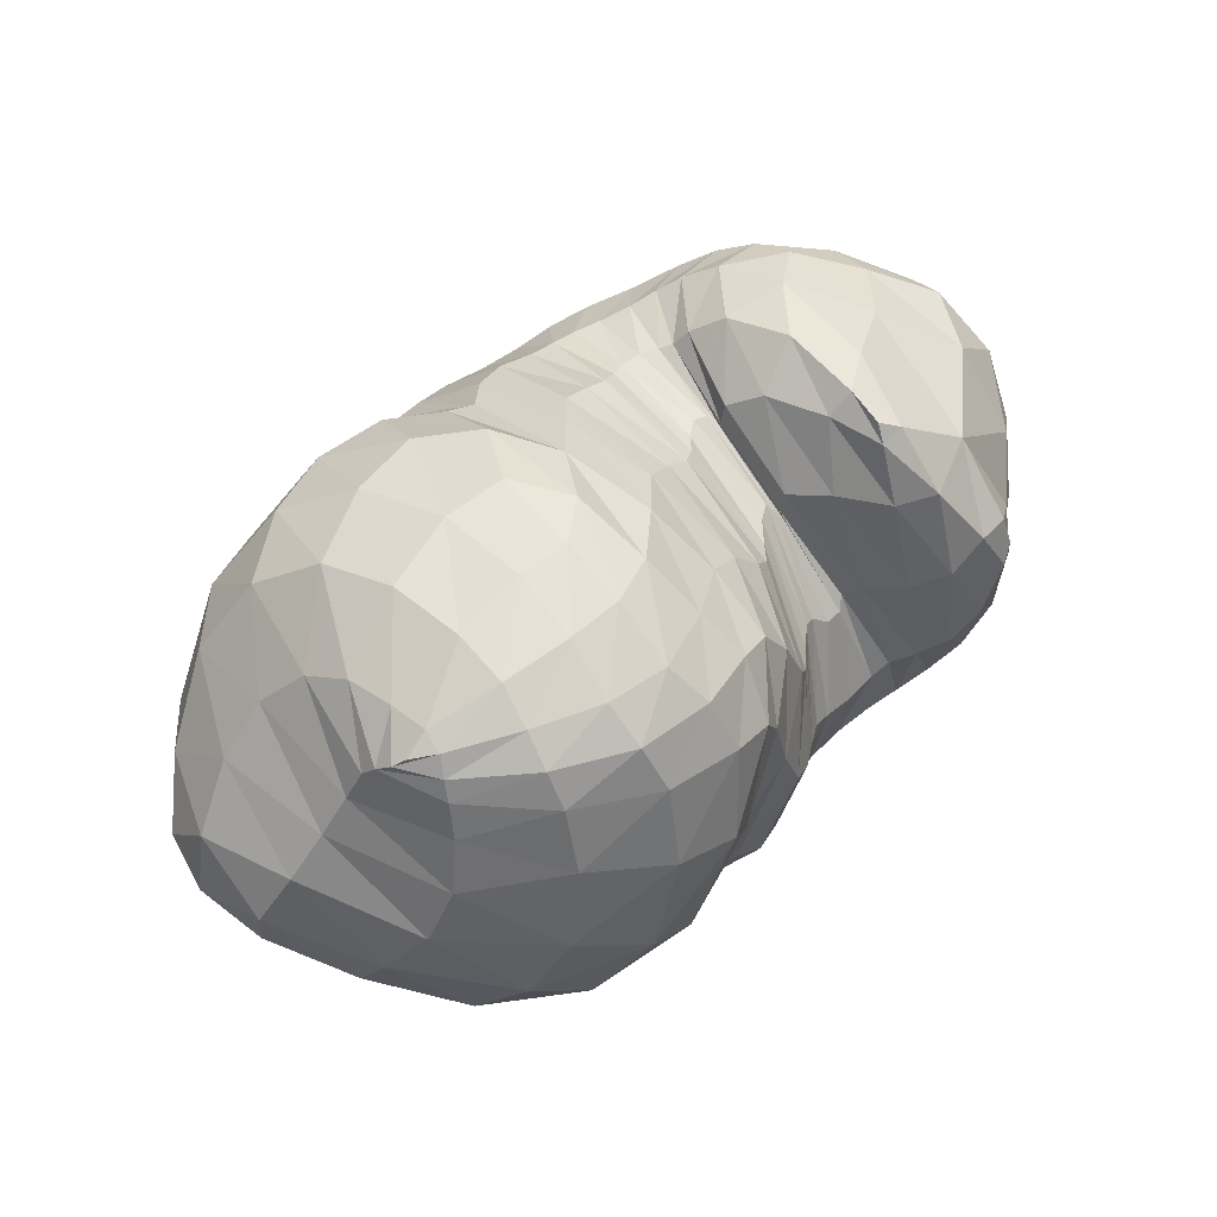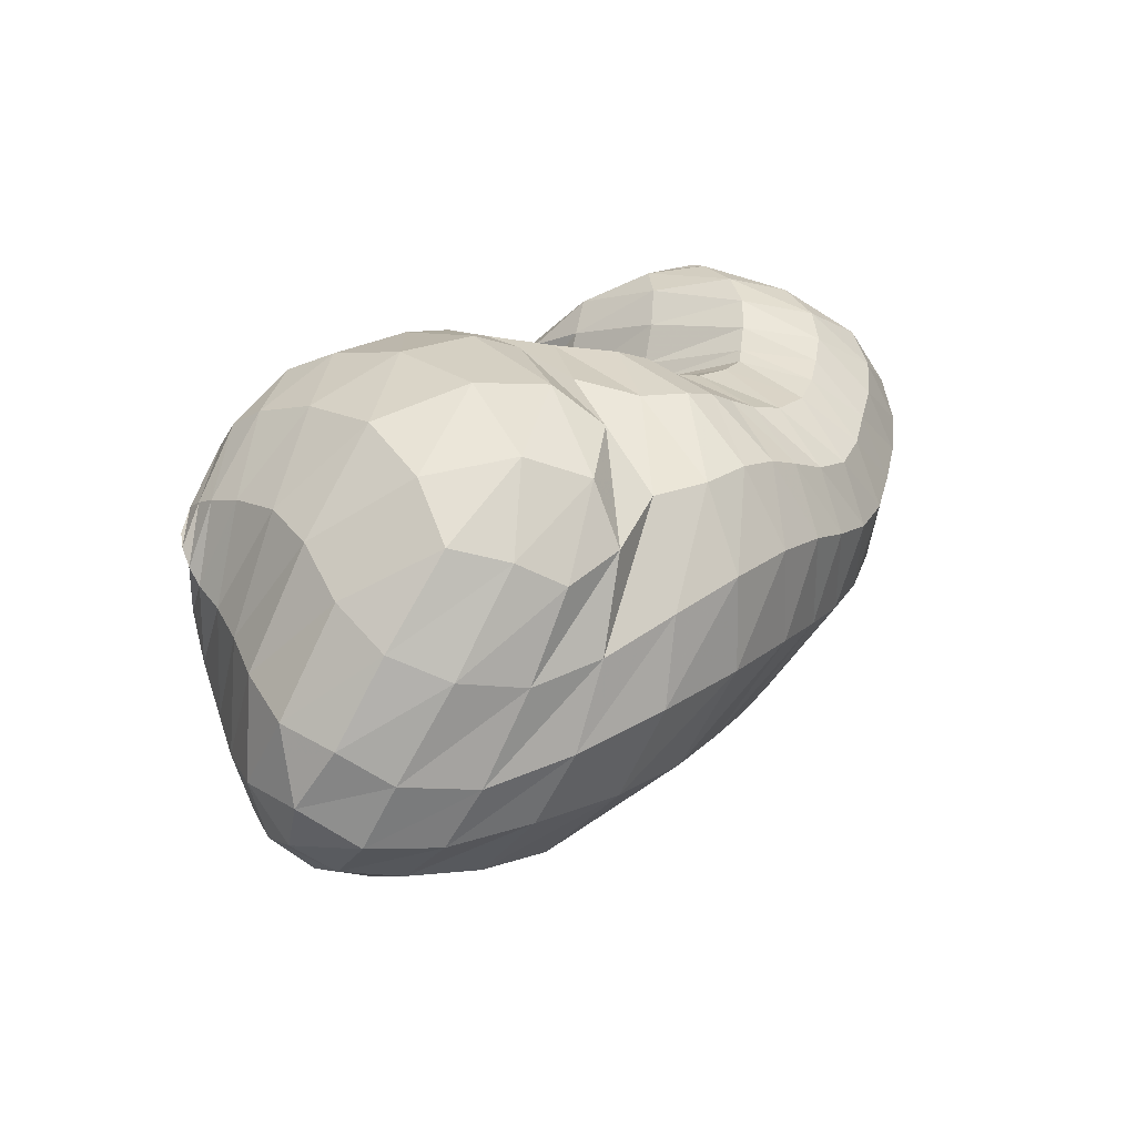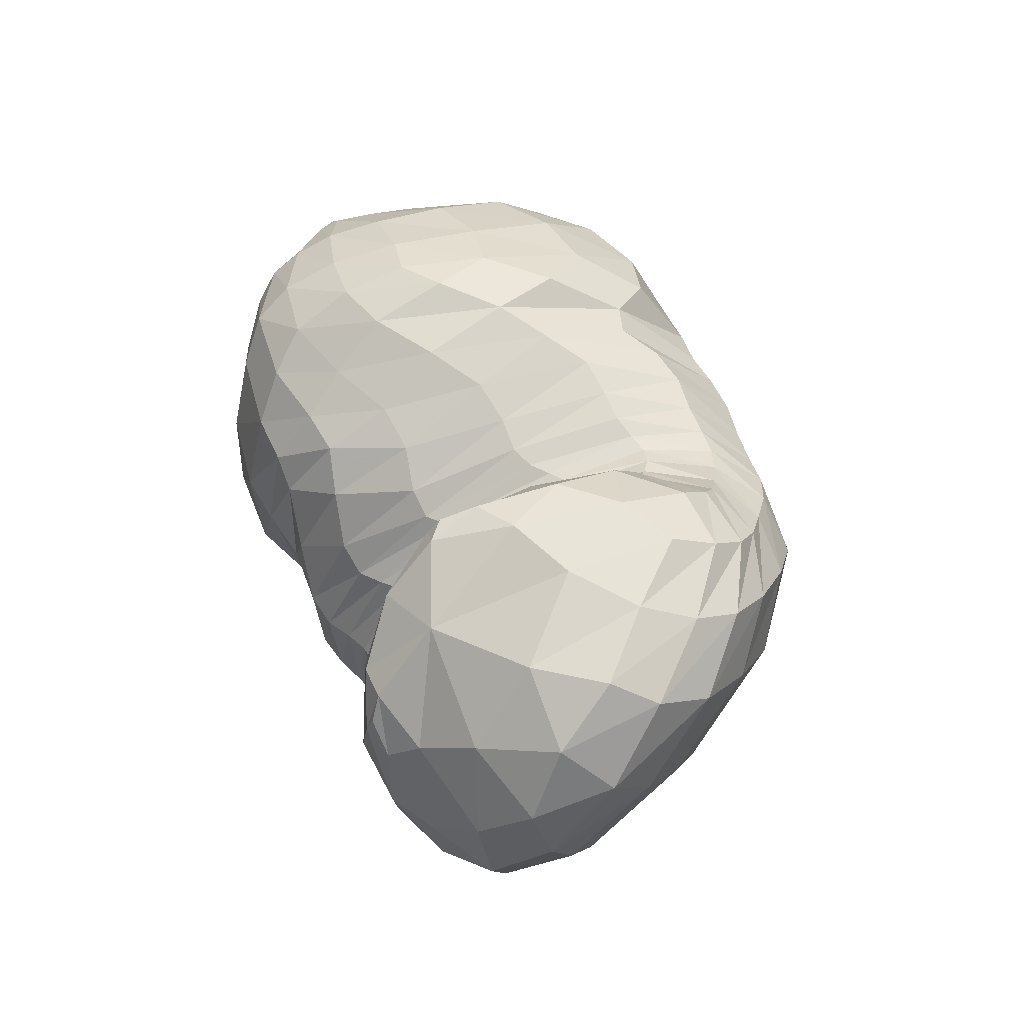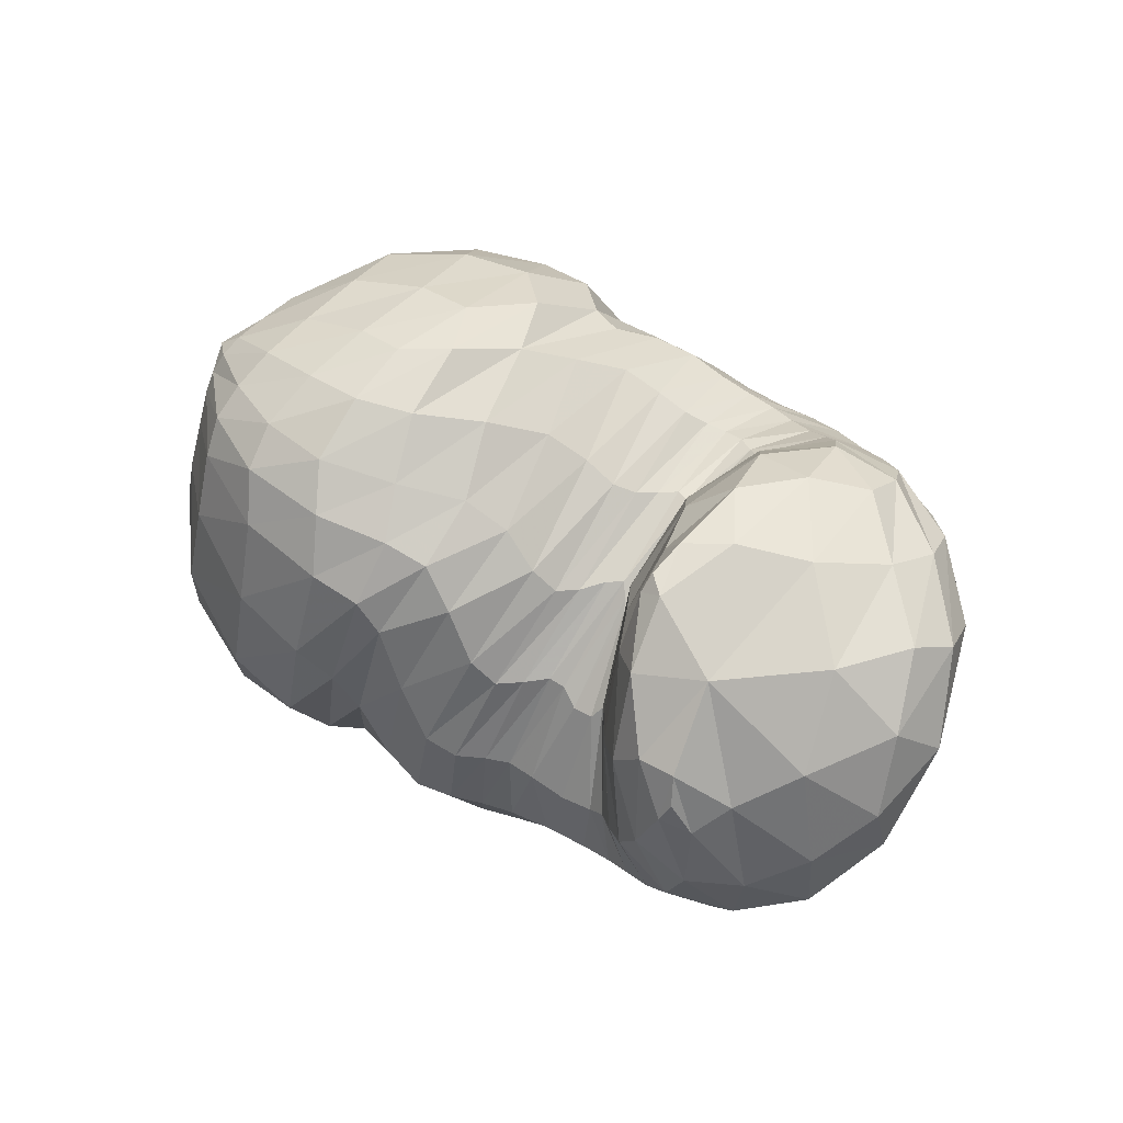
<metadata>
{"format":"obj","ext":"obj","renderer":"f3d","projection":"perspective","resolution":1024,"background":"white","views":[{"elev":49.8,"azim":-46.6,"up":"+Y"},{"elev":22.3,"azim":-54.3,"up":"+Z"},{"elev":41.9,"azim":71.1,"up":"+Y"},{"elev":42.8,"azim":35.3,"up":"+Y"}]}
</metadata>
<code>
v 87.85 166.4 164.4
v 112.4 172.5 183.5
v 153.2 170.4 194.2
v 193 160.7 175.3
v 215.4 142.5 172.7
v 227.2 135.3 165.1
v 237.5 137.8 156.6
v 241.1 131 161.7
v 241.9 141 159.9
v 257.1 145.2 188.3
v 287.1 151.2 188.6
v 83.51 159.5 156.8
v 110.3 153.9 198.4
v 162.8 141.5 211.8
v 184 127.1 208.1
v 198.5 88.02 206.3
v 215 82.09 198.1
v 228.9 77.63 192.9
v 250.5 76.25 192.4
v 262.5 82.59 199.6
v 278.6 97.97 210
v 289.5 119.5 209.1
v 78.89 144.4 149.1
v 103.7 106.3 206.2
v 146.5 74.89 211.8
v 62.2 117.2 142.1
v 88.21 67.38 182.7
v 110.3 42.96 170
v 152.1 43.65 183.4
v 185.5 34.11 184.6
v 212.6 32.53 177.8
v 239.1 30.54 171
v 266.1 39.31 176.7
v 291.9 51.97 185.4
v 308.2 84.7 196.4
v 56.99 81.8 130.5
v 84.83 53.47 116
v 135.2 27.29 127.8
v 194.7 23.44 128.5
v 236.3 29.66 123.2
v 271.1 37.95 127.5
v 303.6 53.19 136.9
v 328.1 78.05 156.9
v 336.5 112.2 173
v 56.26 99.77 96.62
v 82.54 80.04 81.22
v 131.7 66.66 70.95
v 190.6 81.16 58.55
v 228.5 85.6 59.31
v 263.3 95.35 65.94
v 297.2 115.5 79.66
v 330.3 138.4 114.8
v 328.7 154.2 146.6
v 86.53 142 80.78
v 124.1 137.9 57.3
v 168.8 144.5 57.16
v 193.4 142.4 56.1
v 219.8 139.2 57.2
v 245.7 140.7 60.26
v 270.5 148.6 72.8
v 290.8 160.3 88.59
v 294.8 172.6 114
v 111.6 177.7 107.8
v 157.1 181.5 94.44
v 116.8 182.6 155.1
v 154.6 188.7 157
v 181.1 184 130.6
v 204.6 172.2 108
v 224.5 162.5 104.5
v 236.6 157.2 99.74
v 248 158.4 104
v 254.3 164.9 109.9
v 264 176.5 140.2
v 260.3 169.1 176.9
v 94.17 168.3 170.5
v 85.05 163.5 161.5
v 95.38 171.5 164.1
v 132.4 173.1 192.5
v 91.91 162.4 173.7
v 110.3 164.8 192.1
v 115.2 179.4 172
v 135.8 182.3 176.1
v 175.2 166.1 186.1
v 133.2 163.2 203.6
v 159.2 158.5 204.1
v 153.6 182.1 176.5
v 170.3 180.2 170.5
v 205.5 152.9 171.9
v 180.3 154 198.1
v 192.5 148.7 194.9
v 187.1 175.8 156.9
v 201 169.2 144.3
v 222.1 136 170.4
v 201.4 135.8 196
v 209.2 119.1 196.2
v 212.4 161.7 140.2
v 221.5 156.1 139.4
v 232.8 137 159.3
v 215.6 111 192.8
v 222.2 111 187.2
v 227.4 153.3 135.9
v 232.2 152.2 131
v 239.8 134 159.3
v 228.3 112 182.2
v 232.7 109.9 181
v 237.4 152.9 127.7
v 241.5 152.3 129
v 240.8 134.7 159
v 237.9 105.5 182.9
v 243.8 104.9 182.5
v 243.2 149.8 132.7
v 243.1 151.2 133.3
v 248.9 144.1 172.3
v 246.6 108.8 180.5
v 250.2 112.4 185.2
v 244.1 158 133.8
v 249.8 164.6 143.6
v 266.6 149 196.6
v 257.8 115.1 196.3
v 266.7 120.4 205
v 255.5 165.4 163.1
v 258.8 163.7 180.6
v 277.1 129.5 207.3
v 288.2 128.6 206.4
v 302.8 116.9 198
v 317.8 128.1 184.7
v 314.7 153.8 166.6
v 295 169.5 147.5
v 275 173.7 157.8
v 265.7 166.5 181.3
v 90.64 156 176.3
v 82.35 154.7 152.5
v 93.79 169.8 136.8
v 94.87 171.4 152.1
v 136.8 147.9 210.4
v 89.04 144.3 179.4
v 109.1 133 204.3
v 177.5 136.8 209.9
v 135.4 120.9 216
v 157.6 111.4 217.1
v 190.5 106 207.1
v 167.6 101.8 212.8
v 171 84.74 205.4
v 207.1 82.61 203
v 178.1 65.64 201.9
v 189.6 56.74 201.4
v 221.6 80.82 194.4
v 200.6 55.21 198.4
v 209.9 54.1 194.3
v 240.2 75.11 192.5
v 218.9 51.89 190.3
v 230.6 49.37 187.2
v 256.3 79.39 194.1
v 244.5 49.39 186.8
v 255.8 52.55 189.2
v 270.4 87.84 206
v 264.9 56.46 192.6
v 274.8 61.28 196.7
v 286.3 113 210.4
v 284.5 69.68 201.5
v 292.8 84.87 205.1
v 295 108.4 206.2
v 84.89 126.4 181.7
v 71.89 131.6 145.8
v 82.16 149.7 112
v 90.13 162.8 123
v 127.9 88.68 214.6
v 77.9 108.7 178.1
v 95.77 82.8 197.4
v 116.5 63.07 201.3
v 130.3 48.79 193.9
v 152.6 60.41 200.8
v 70.35 91.36 167.3
v 54.34 99.11 135.4
v 56.07 114.1 111.9
v 69.7 133.5 109.2
v 99.73 53.32 177.9
v 69.9 74.27 156.3
v 129.6 39.41 175.3
v 80.51 59.07 148.1
v 97.49 46.44 143.8
v 168.6 36.08 184.1
v 118.4 36.89 147.4
v 141.3 28.35 154.7
v 200.3 33.41 181.9
v 165.3 22.91 159.3
v 189.3 21.52 159.9
v 225.1 30.9 173.3
v 209 21.79 157.4
v 224.9 22.51 153.5
v 253.2 34.01 173
v 240.5 23.22 151
v 256.2 26.34 152.1
v 279.3 44.54 180.4
v 271.6 32.14 155.8
v 286.9 38.59 160
v 302.5 64.1 191.7
v 301 46.32 165.5
v 312.7 57.42 173.5
v 321.8 72.76 181.2
v 323.7 96.45 186.2
v 66.73 68.98 119.8
v 51.89 92.77 112.2
v 108.1 38.92 121.4
v 62.05 77.68 100.1
v 79.15 62.63 97.64
v 165.3 22.43 129.8
v 102 48.53 99.71
v 130 39.28 99.31
v 217.7 26.96 125.2
v 162.2 39.28 95.92
v 193 45.85 90.93
v 253.9 32.76 124.1
v 216.5 51.23 87.49
v 235.7 54.11 87.95
v 287.9 44.69 131.6
v 254 58.01 90.75
v 271.7 63.83 94.41
v 316.6 64.37 145.5
v 289 72.02 98.78
v 304.8 83.1 105.7
v 336.7 94.17 166.5
v 319.9 96.01 118.5
v 334.4 109.8 134.3
v 341.9 123 149.2
v 334.8 136.8 163.7
v 66.67 91.61 86.17
v 68.06 118.9 87.63
v 104.3 69.67 76.59
v 82.6 115 72.08
v 99.8 106.9 63.85
v 163.4 73.51 64.46
v 122.1 102.4 57.8
v 149 106.4 53.59
v 210.6 83.8 57.19
v 174.1 113.2 49.34
v 191.8 114.9 46.34
v 246.1 89.38 62.55
v 206.7 114 46.76
v 222.6 114.8 49.56
v 280.3 104.4 70.45
v 238.3 117.3 52.43
v 253.9 121.9 55.02
v 315.4 127.3 96.35
v 269.2 128.8 59.85
v 285.4 136.9 70.47
v 334.7 146.7 132.8
v 301.9 145.7 84.89
v 313.1 153.2 99.13
v 316.7 159.3 114.3
v 311.7 165 130.9
v 104.2 141.9 65.65
v 101.6 162.8 88.93
v 147.3 139 54.31
v 122.5 165.7 75.68
v 144.9 164.4 68.16
v 182.8 145.6 58.81
v 165.4 167.7 72.9
v 178.5 170.8 86.27
v 206 140.1 55.11
v 187.4 168.5 88.27
v 197.5 164 79.81
v 233.2 139.2 58.72
v 209.3 160.2 76.27
v 221.1 157.1 76.84
v 257.8 143.8 64.83
v 231.2 154.5 76.42
v 239.7 152.9 76.44
v 282.5 154.5 80.52
v 248.3 153.6 79.31
v 257.2 156.4 83.52
v 295.5 166.8 99.77
v 264.8 160.2 87.25
v 270.5 165 92.36
v 276 172 102.3
v 279.1 177 124.4
v 135.1 181.2 97.48
v 116.3 183 131.2
v 140.1 187.3 126.3
v 159.3 189.2 129
v 172.1 184.8 109.4
v 139.1 187.4 154.7
v 168.2 189 147.7
v 193.5 178.1 118.8
v 215.5 166.7 105.6
v 230.9 159 101.7
v 242.9 157.8 100.9
v 251.3 159.9 106.6
v 259.9 172.8 119.4
v 261.8 172.7 165.6
g foo
f 75 1 76
f 76 12 79
f 79 2 75
f 75 76 79
f 12 131 79
f 13 80 131
f 2 79 80
f 80 79 131
f 78 2 80
f 80 13 84
f 84 3 78
f 78 80 84
f 13 135 84
f 14 85 135
f 3 84 85
f 85 84 135
f 83 3 85
f 85 14 89
f 89 4 83
f 83 85 89
f 14 138 89
f 15 90 138
f 4 89 90
f 90 89 138
f 88 4 90
f 90 15 94
f 94 5 88
f 88 90 94
f 15 141 94
f 16 95 141
f 5 94 95
f 95 94 141
f 93 5 95
f 95 16 99
f 99 6 93
f 93 95 99
f 16 144 99
f 17 100 144
f 6 99 100
f 100 99 144
f 98 6 100
f 100 17 104
f 104 7 98
f 98 100 104
f 17 147 104
f 18 105 147
f 7 104 105
f 105 104 147
f 103 7 105
f 105 18 109
f 109 8 103
f 103 105 109
f 18 150 109
f 19 110 150
f 8 109 110
f 110 109 150
f 108 8 110
f 110 19 114
f 114 9 108
f 108 110 114
f 19 153 114
f 20 115 153
f 9 114 115
f 115 114 153
f 113 9 115
f 115 20 119
f 119 10 113
f 113 115 119
f 20 156 119
f 21 120 156
f 10 119 120
f 120 119 156
f 118 10 120
f 120 21 123
f 123 11 118
f 118 120 123
f 21 159 123
f 22 124 159
f 11 123 124
f 124 123 159
f 131 12 132
f 132 23 136
f 136 13 131
f 131 132 136
f 23 163 136
f 24 137 163
f 13 136 137
f 137 136 163
f 135 13 137
f 137 24 139
f 139 14 135
f 135 137 139
f 24 167 139
f 25 140 167
f 14 139 140
f 140 139 167
f 138 14 140
f 140 25 142
f 142 15 138
f 138 140 142
f 15 142 143
f 25 172 142
f 29 143 172
f 143 142 172
f 25 171 172
f 28 179 171
f 29 172 179
f 172 171 179
f 141 15 143
f 143 29 145
f 145 16 141
f 141 143 145
f 29 182 145
f 30 146 182
f 16 145 146
f 146 145 182
f 144 16 146
f 146 30 148
f 148 17 144
f 144 146 148
f 30 185 148
f 31 149 185
f 17 148 149
f 149 148 185
f 147 17 149
f 149 31 151
f 151 18 147
f 147 149 151
f 31 188 151
f 32 152 188
f 18 151 152
f 152 151 188
f 150 18 152
f 152 32 154
f 154 19 150
f 150 152 154
f 32 191 154
f 33 155 191
f 19 154 155
f 155 154 191
f 153 19 155
f 155 33 157
f 157 20 153
f 153 155 157
f 33 194 157
f 34 158 194
f 20 157 158
f 158 157 194
f 156 20 158
f 158 34 160
f 160 21 156
f 156 158 160
f 34 197 160
f 35 161 197
f 21 160 161
f 161 160 197
f 159 21 161
f 161 35 162
f 162 22 159
f 159 161 162
f 35 125 162
f 11 124 125
f 22 162 124
f 125 124 162
f 163 23 164
f 164 26 168
f 168 24 163
f 163 164 168
f 26 173 168
f 27 169 173
f 24 168 169
f 169 168 173
f 167 24 169
f 169 27 170
f 170 25 167
f 167 169 170
f 27 177 170
f 28 171 177
f 25 170 171
f 171 170 177
f 173 26 174
f 174 36 178
f 178 27 173
f 173 174 178
f 177 27 178
f 178 36 180
f 180 28 177
f 177 178 180
f 36 202 180
f 37 181 202
f 28 180 181
f 181 180 202
f 179 28 181
f 181 37 183
f 183 29 179
f 179 181 183
f 37 204 183
f 38 184 204
f 29 183 184
f 184 183 204
f 182 29 184
f 184 38 186
f 186 30 182
f 182 184 186
f 38 207 186
f 39 187 207
f 30 186 187
f 187 186 207
f 185 30 187
f 187 39 189
f 189 31 185
f 185 187 189
f 39 210 189
f 40 190 210
f 31 189 190
f 190 189 210
f 188 31 190
f 190 40 192
f 192 32 188
f 188 190 192
f 40 213 192
f 41 193 213
f 32 192 193
f 193 192 213
f 191 32 193
f 193 41 195
f 195 33 191
f 191 193 195
f 41 216 195
f 42 196 216
f 33 195 196
f 196 195 216
f 194 33 196
f 196 42 198
f 198 34 194
f 194 196 198
f 42 219 198
f 43 199 219
f 34 198 199
f 199 198 219
f 197 34 199
f 199 43 200
f 200 35 197
f 197 199 200
f 43 222 200
f 44 201 222
f 35 200 201
f 201 200 222
f 35 201 125
f 44 126 201
f 11 125 126
f 126 125 201
f 174 26 175
f 175 45 203
f 203 36 174
f 174 175 203
f 202 36 203
f 203 45 205
f 205 37 202
f 202 203 205
f 45 227 205
f 46 206 227
f 37 205 206
f 206 205 227
f 204 37 206
f 206 46 208
f 208 38 204
f 204 206 208
f 46 229 208
f 47 209 229
f 38 208 209
f 209 208 229
f 207 38 209
f 209 47 211
f 211 39 207
f 207 209 211
f 47 232 211
f 48 212 232
f 39 211 212
f 212 211 232
f 210 39 212
f 212 48 214
f 214 40 210
f 210 212 214
f 48 235 214
f 49 215 235
f 40 214 215
f 215 214 235
f 213 40 215
f 215 49 217
f 217 41 213
f 213 215 217
f 49 238 217
f 50 218 238
f 41 217 218
f 218 217 238
f 216 41 218
f 218 50 220
f 220 42 216
f 216 218 220
f 50 241 220
f 51 221 241
f 42 220 221
f 221 220 241
f 219 42 221
f 221 51 223
f 223 43 219
f 219 221 223
f 51 244 223
f 52 224 244
f 43 223 224
f 224 223 244
f 222 43 224
f 224 52 225
f 225 44 222
f 222 224 225
f 52 247 225
f 53 226 247
f 44 225 226
f 226 225 247
f 44 226 126
f 53 127 226
f 11 126 127
f 127 126 226
f 175 26 176
f 176 54 228
f 228 45 175
f 175 176 228
f 227 45 228
f 228 54 230
f 230 46 227
f 227 228 230
f 54 252 230
f 55 231 252
f 46 230 231
f 231 230 252
f 229 46 231
f 231 55 233
f 233 47 229
f 229 231 233
f 55 254 233
f 56 234 254
f 47 233 234
f 234 233 254
f 232 47 234
f 234 56 236
f 236 48 232
f 232 234 236
f 56 257 236
f 57 237 257
f 48 236 237
f 237 236 257
f 235 48 237
f 237 57 239
f 239 49 235
f 235 237 239
f 57 260 239
f 58 240 260
f 49 239 240
f 240 239 260
f 238 49 240
f 240 58 242
f 242 50 238
f 238 240 242
f 58 263 242
f 59 243 263
f 50 242 243
f 243 242 263
f 241 50 243
f 243 59 245
f 245 51 241
f 241 243 245
f 59 266 245
f 60 246 266
f 51 245 246
f 246 245 266
f 244 51 246
f 246 60 248
f 248 52 244
f 244 246 248
f 60 269 248
f 61 249 269
f 52 248 249
f 249 248 269
f 247 52 249
f 249 61 250
f 250 53 247
f 247 249 250
f 61 272 250
f 62 251 272
f 53 250 251
f 251 250 272
f 53 251 127
f 62 128 251
f 11 127 128
f 128 127 251
f 176 26 164
f 164 23 165
f 165 54 176
f 164 165 176
f 165 23 166
f 166 63 253
f 253 54 165
f 165 166 253
f 252 54 253
f 253 63 255
f 255 55 252
f 252 253 255
f 63 277 255
f 64 256 277
f 55 255 256
f 256 255 277
f 254 55 256
f 256 64 258
f 258 56 254
f 254 256 258
f 56 258 259
f 64 281 258
f 67 259 281
f 259 258 281
f 64 280 281
f 66 283 280
f 67 281 283
f 281 280 283
f 257 56 259
f 259 67 261
f 261 57 257
f 257 259 261
f 67 284 261
f 68 262 284
f 57 261 262
f 262 261 284
f 260 57 262
f 262 68 264
f 264 58 260
f 260 262 264
f 68 285 264
f 69 265 285
f 58 264 265
f 265 264 285
f 263 58 265
f 265 69 267
f 267 59 263
f 263 265 267
f 69 286 267
f 70 268 286
f 59 267 268
f 268 267 286
f 266 59 268
f 268 70 270
f 270 60 266
f 266 268 270
f 70 287 270
f 71 271 287
f 60 270 271
f 271 270 287
f 269 60 271
f 271 71 273
f 273 61 269
f 269 271 273
f 71 288 273
f 72 274 288
f 61 273 274
f 274 273 288
f 272 61 274
f 274 72 275
f 275 62 272
f 272 274 275
f 72 289 275
f 73 276 289
f 62 275 276
f 276 275 289
f 62 276 128
f 73 129 276
f 11 128 129
f 129 128 276
f 73 290 129
f 74 130 290
f 11 129 130
f 130 129 290
f 166 23 132
f 132 12 133
f 133 63 166
f 132 133 166
f 133 12 134
f 134 65 278
f 278 63 133
f 133 134 278
f 277 63 278
f 278 65 279
f 279 64 277
f 277 278 279
f 65 282 279
f 66 280 282
f 64 279 280
f 280 279 282
f 134 12 76
f 76 1 77
f 77 65 134
f 76 77 134
f 1 75 77
f 2 81 75
f 65 77 81
f 77 75 81
f 282 65 81
f 81 2 82
f 82 66 282
f 81 82 282
f 2 78 82
f 3 86 78
f 66 82 86
f 82 78 86
f 283 66 86
f 86 3 87
f 87 67 283
f 86 87 283
f 3 83 87
f 4 91 83
f 67 87 91
f 87 83 91
f 284 67 91
f 91 4 92
f 92 68 284
f 91 92 284
f 4 88 92
f 5 96 88
f 68 92 96
f 92 88 96
f 285 68 96
f 96 5 97
f 97 69 285
f 96 97 285
f 5 93 97
f 6 101 93
f 69 97 101
f 97 93 101
f 286 69 101
f 101 6 102
f 102 70 286
f 101 102 286
f 6 98 102
f 7 106 98
f 70 102 106
f 102 98 106
f 287 70 106
f 106 7 107
f 107 71 287
f 106 107 287
f 7 103 107
f 8 111 103
f 71 107 111
f 107 103 111
f 288 71 111
f 111 8 112
f 112 72 288
f 111 112 288
f 8 108 112
f 9 116 108
f 72 112 116
f 112 108 116
f 289 72 116
f 116 9 117
f 117 73 289
f 116 117 289
f 9 113 117
f 10 121 113
f 73 117 121
f 117 113 121
f 290 73 121
f 121 10 122
f 122 74 290
f 121 122 290
f 10 118 122
f 11 130 118
f 74 122 130
f 122 118 130
g

</code>
